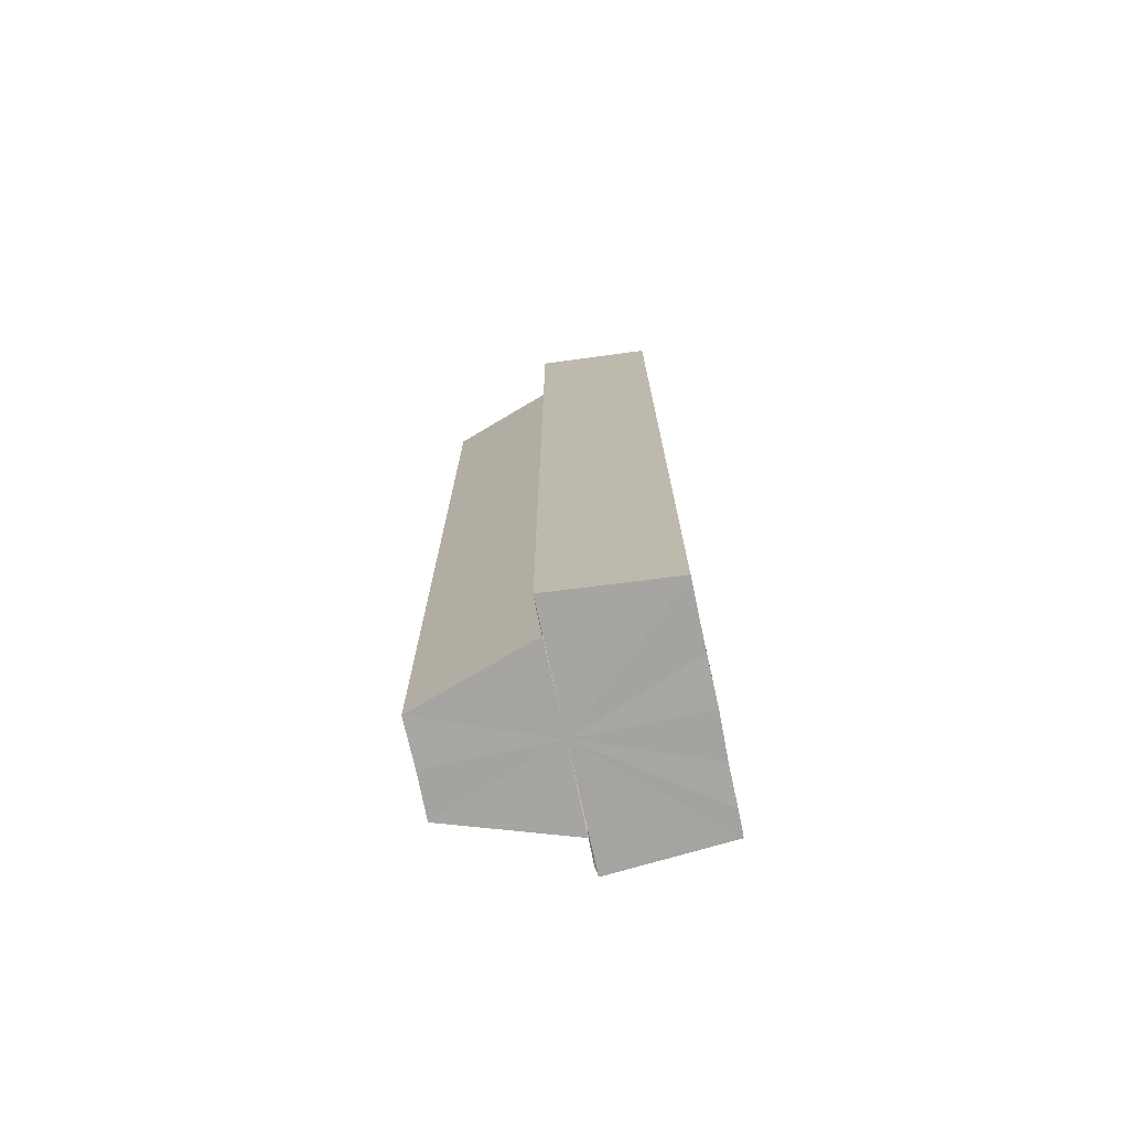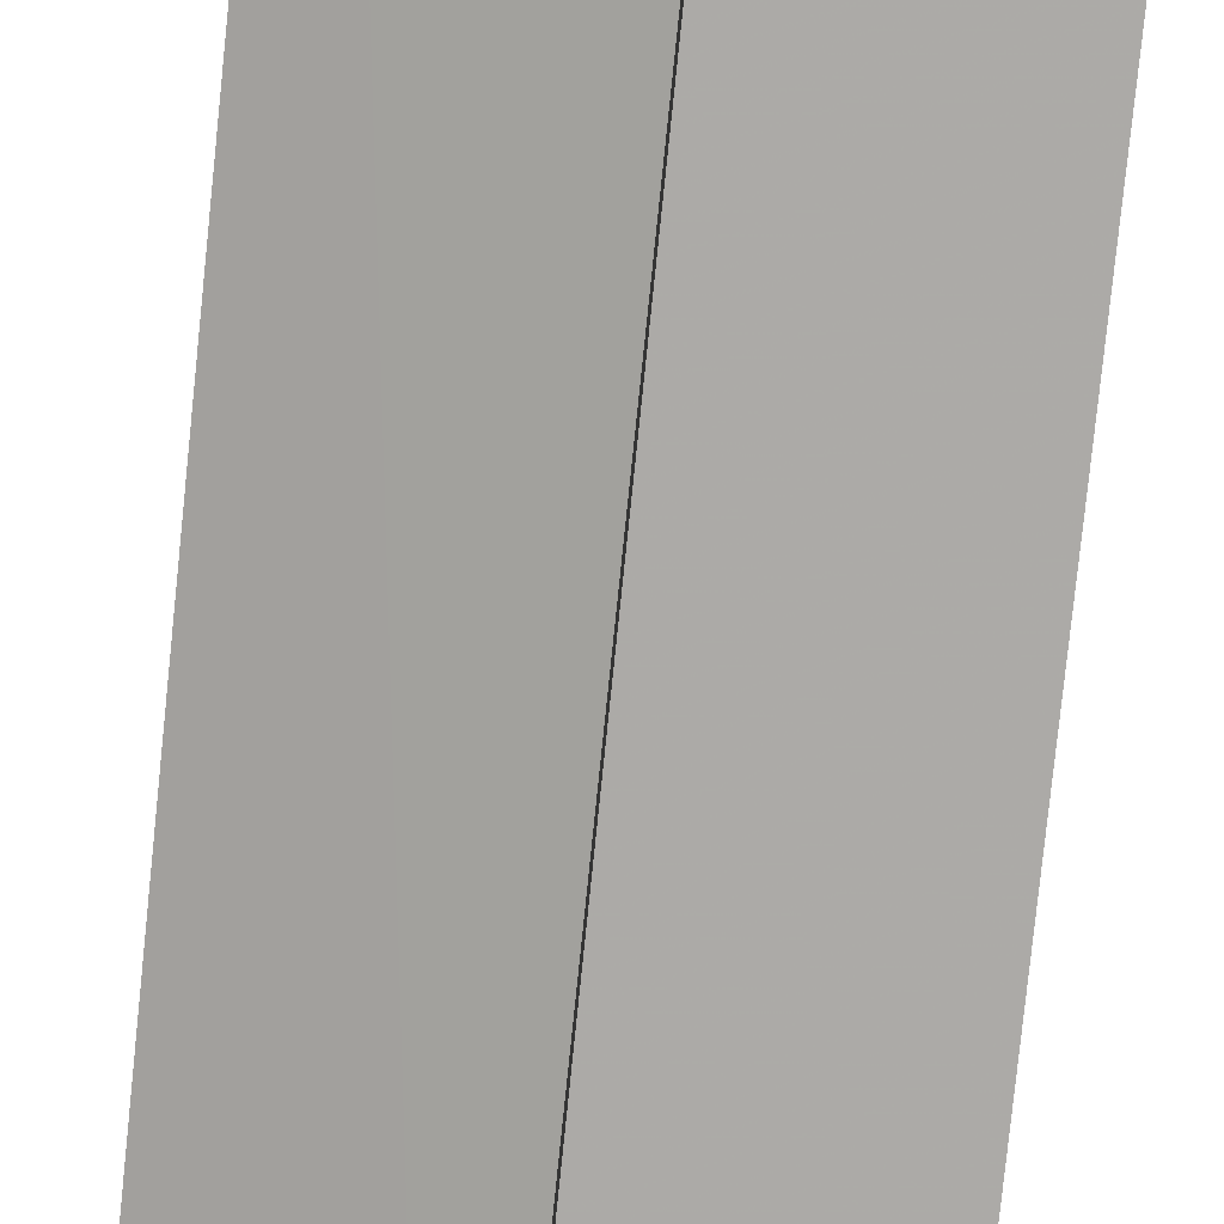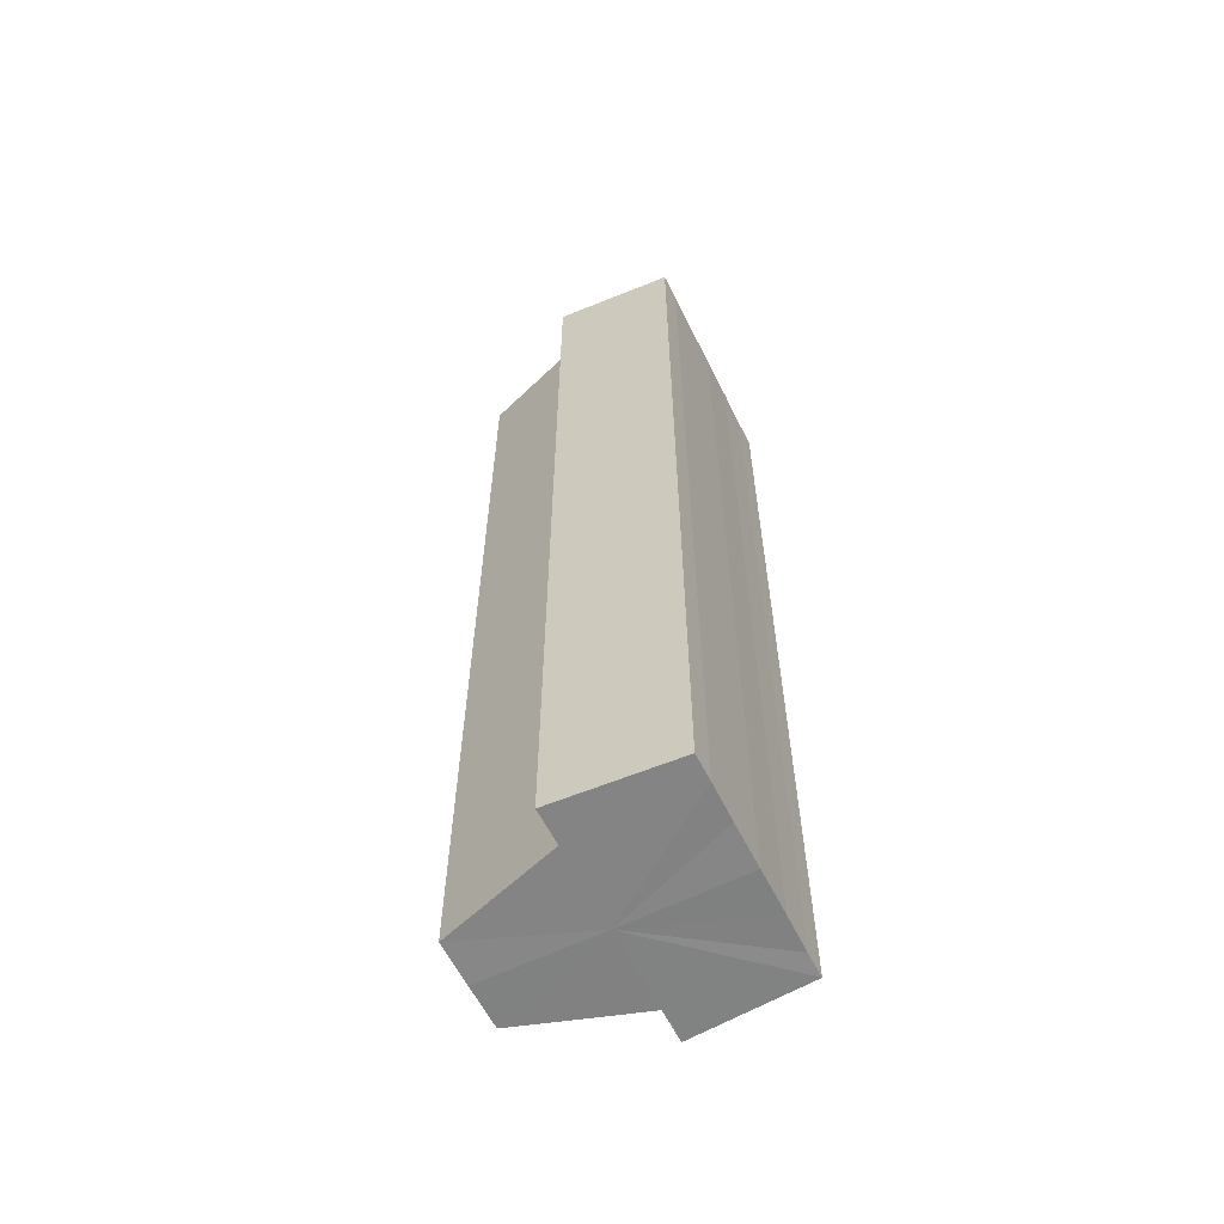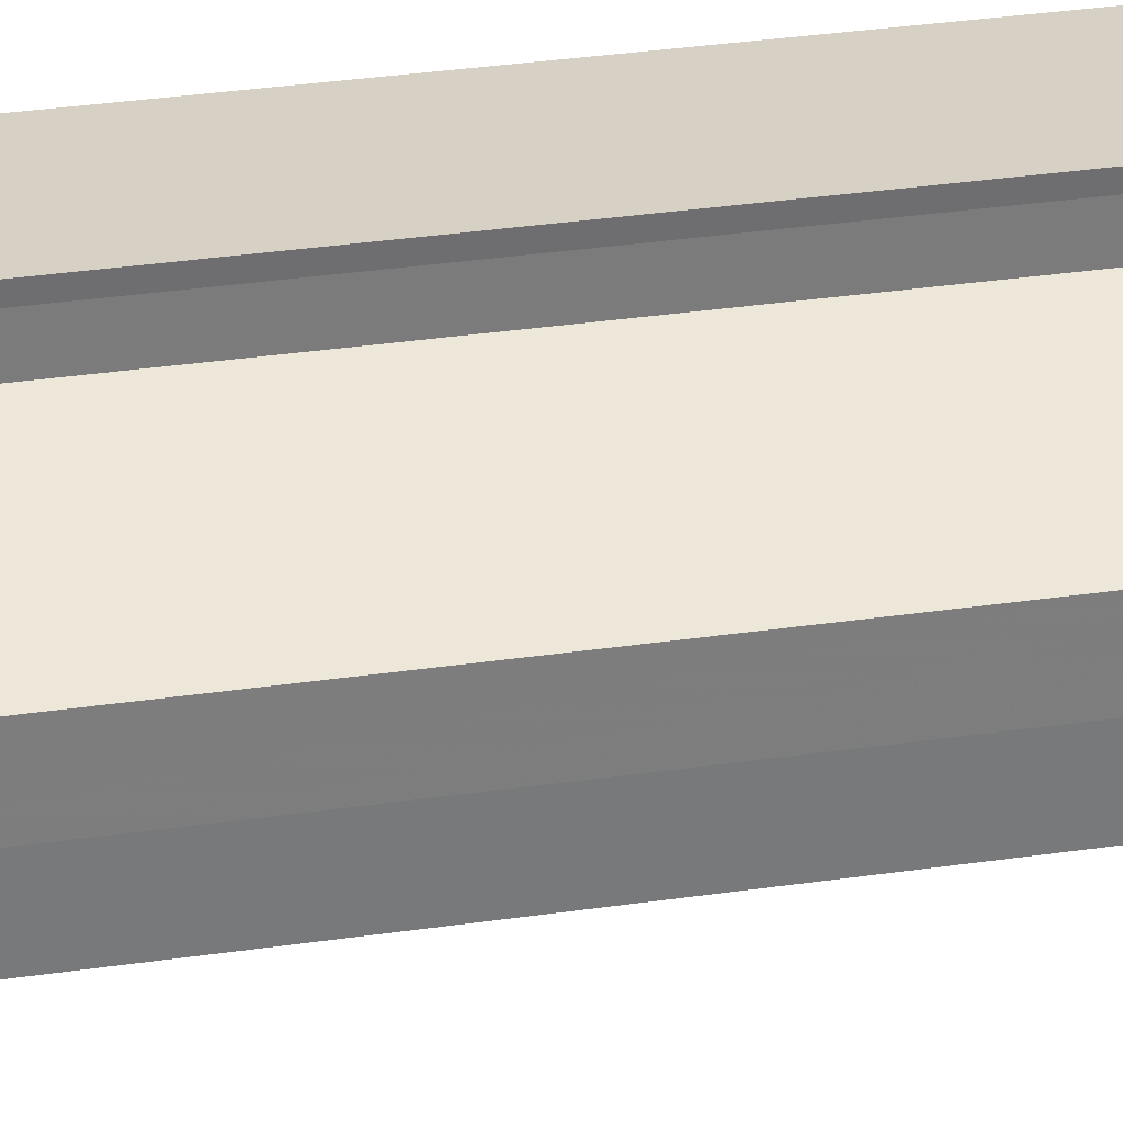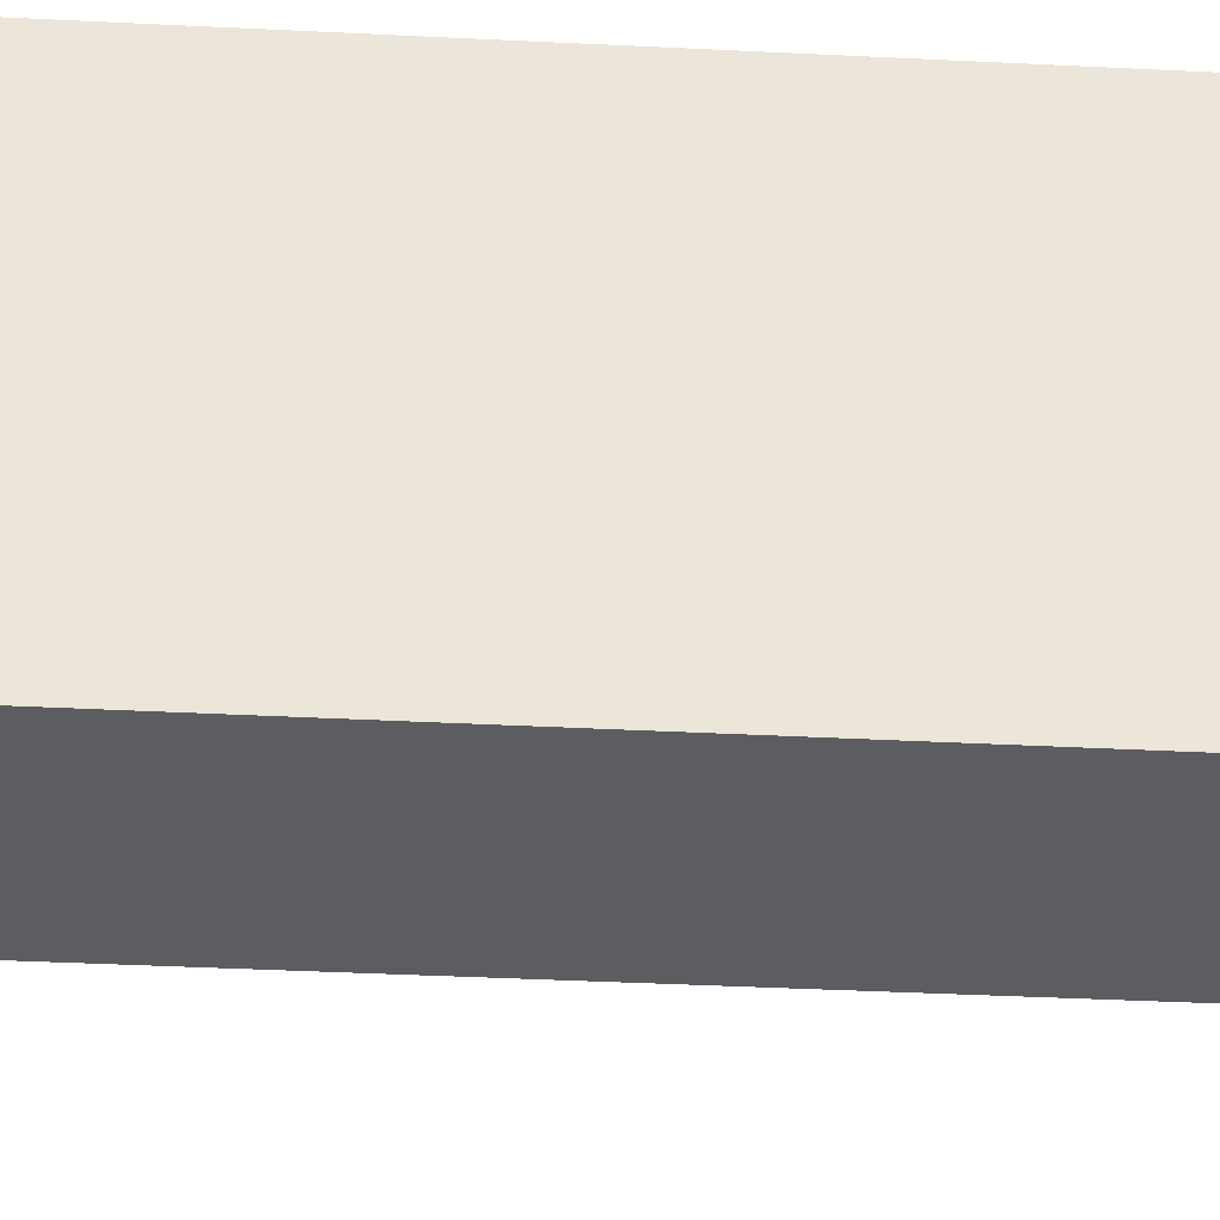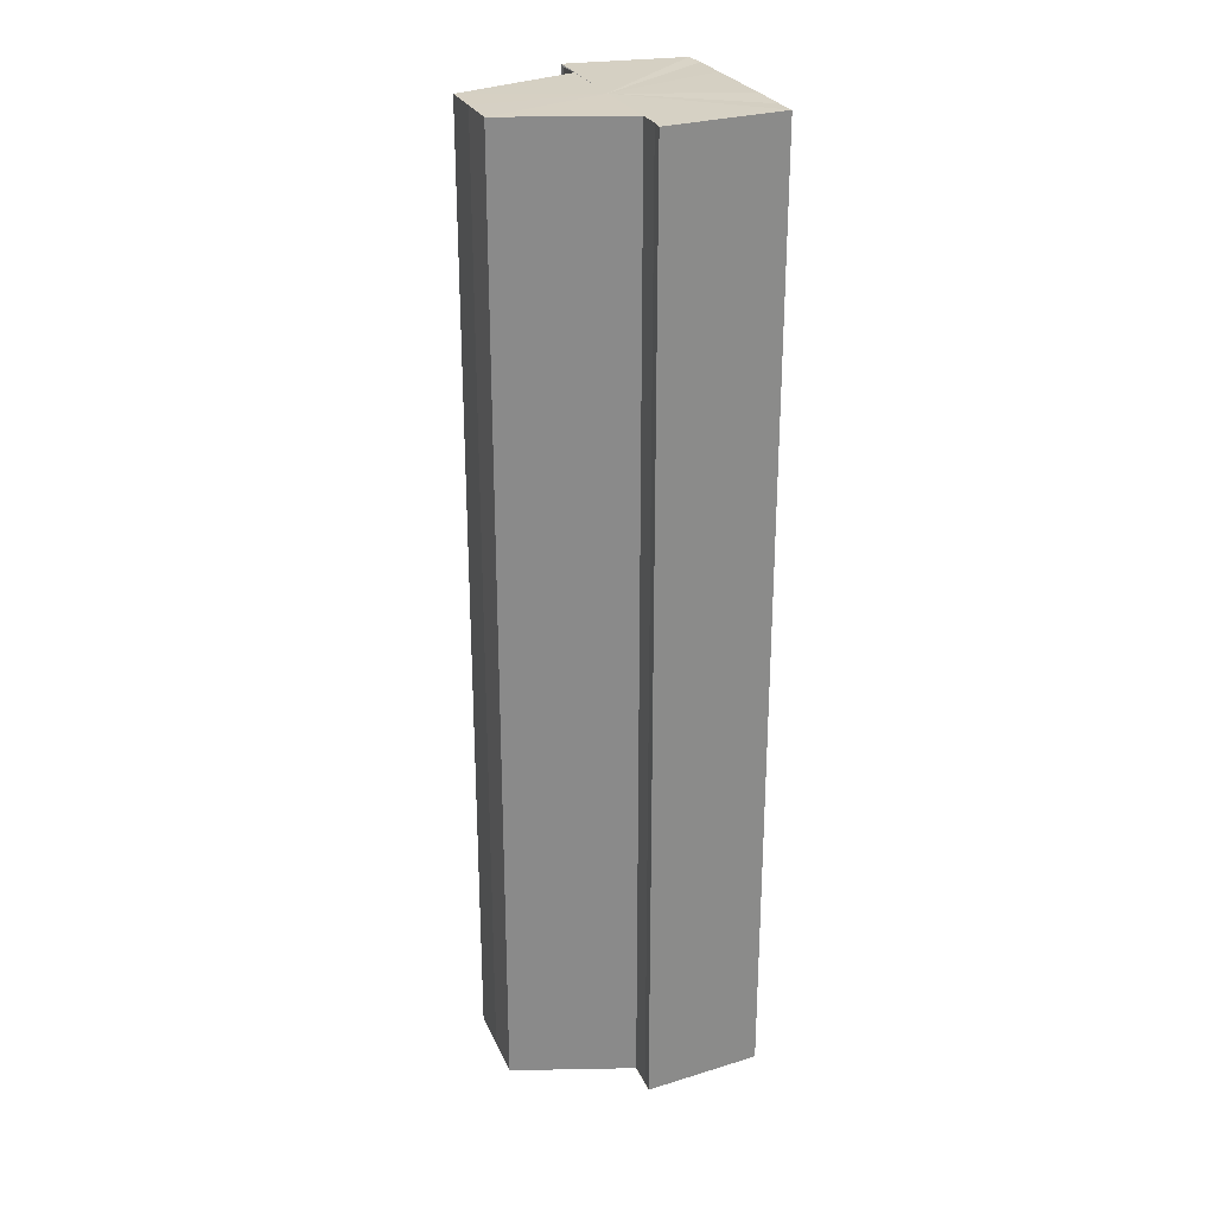
<metadata>
{"format":"obj","ext":"obj","renderer":"f3d","projection":"perspective","resolution":1024,"background":"white","views":[{"elev":-73.7,"azim":12.2,"up":"+Y"},{"elev":-76.2,"azim":-5.9,"up":"+Z"},{"elev":-61.0,"azim":26.3,"up":"+Y"},{"elev":32.0,"azim":-101.7,"up":"+Z"},{"elev":-31.5,"azim":85.7,"up":"+Z"},{"elev":26.6,"azim":-20.0,"up":"+Y"}]}
</metadata>
<code>
o 9241
v 2224 1889 16.85
v 2224 1889 16.85
v 2224 1889 16.85
v 2224 1889 16.84
v 2224 1889 16.85
v 2224 1889 16.85
v 2224 1889 16.85
v 2224 1889 16.86
v 2224 1889 16.86
v 2224 1889 16.86
v 2224 1889 16.86
v 2224 1889 16.86
v 2224 1889 16.86
v 2224 1889 16.86
v 2224 1889 16.86
v 2224 1889 16.85
v 2224 1889 16.85
v 2224 1889 16.85
v 2224 1889 16.84
v 2224 1889 16.84
v 2224 1889 16.85
v 2224 1889 16.85
v 2224 1889 16.86
v 2224 1889 16.85
v 2224 1889 16.84
v 2224 1889 16.84
v 2224 1889 16.84
v 2224 1889 16.84
v 2224 1889 16.84
v 2224 1889 16.84
v 2224 1889 16.85
v 2224 1889 16.84
v 2224 1889 16.84
v 2224 1889 16.85
v 2224 1889 16.85
v 2224 1889 16.85
v 2224 1889 16.86
v 2224 1889 16.86
v 2224 1889 16.86
v 2224 1889 16.85
v 2224 1889 16.84
v 2224 1889 16.85
v 2224 1889 16.85
v 2224 1889 16.86
v 2224 1889 16.85
v 2224 1889 16.84
v 2224 1889 16.84
v 2224 1889 16.84
v 2224 1889 16.84
v 2224 1889 16.84
v 2224 1889 16.84
v 2224 1889 16.85
v 2224 1889 16.85
v 2224 1889 16.85
v 2224 1889 16.86
v 2224 1889 16.86
v 2224 1889 16.86
v 2224 1889 16.86
v 2224 1889 16.86
v 2224 1889 16.85
v 2224 1889 16.86
v 2224 1889 16.86
v 2224 1889 16.86
v 2224 1889 16.86
v 2224 1889 16.86
v 2224 1889 16.85
v 2224 1889 16.85
v 2224 1889 16.85
v 2224 1889 16.85
v 2224 1889 16.84
v 2224 1889 16.85
v 2224 1889 16.84
v 2224 1889 16.84
v 2224 1889 16.84
v 2224 1889 16.84
v 2224 1889 16.85
v 2224 1889 16.84
v 2224 1889 16.85
v 2224 1889 16.85
v 2224 1889 16.85
v 2224 1889 16.85
v 2224 1889 16.86
v 2224 1889 16.85
v 2224 1889 16.86
v 2224 1889 16.86
v 2224 1889 16.85
v 2224 1889 16.85
v 2224 1889 16.84
v 2224 1889 16.85
v 2224 1889 16.86
f 1 2 3
f 2 4 5
f 6 1 7
f 8 6 9
f 10 11 9
f 12 11 10
f 13 12 10
f 14 12 15
f 16 17 18
f 18 19 20
f 21 22 16
f 23 24 21
f 19 25 26
f 26 25 27
f 25 28 27
f 27 29 30
f 31 30 32
f 31 32 33
f 31 33 34
f 31 34 35
f 31 35 36
f 31 36 37
f 31 37 38
f 31 38 39
f 31 40 41
f 31 42 40
f 31 43 42
f 31 44 43
f 45 46 29
f 47 46 48
f 49 50 47
f 45 51 46
f 45 52 51
f 45 53 52
f 45 54 53
f 45 55 54
f 45 56 55
f 57 56 58
f 45 59 56
f 60 61 57
f 62 59 63
f 64 65 62
f 66 67 60
f 68 69 66
f 70 71 68
f 72 73 70
f 74 75 72
f 75 76 77
f 76 78 79
f 78 80 81
f 80 82 83
f 82 84 85
f 45 86 87
f 45 88 86
f 45 87 89
f 45 89 90

</code>
